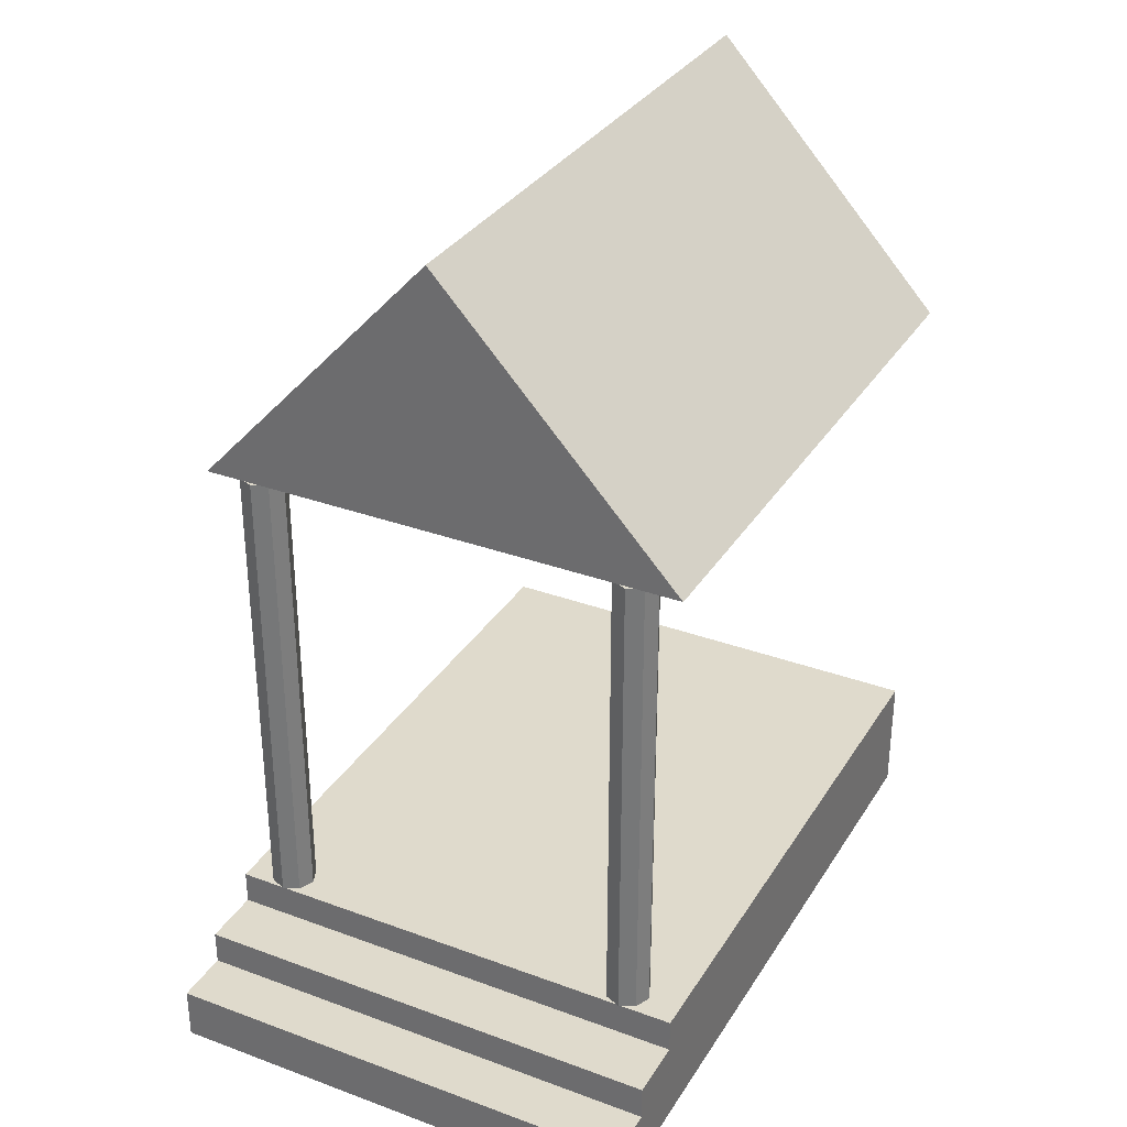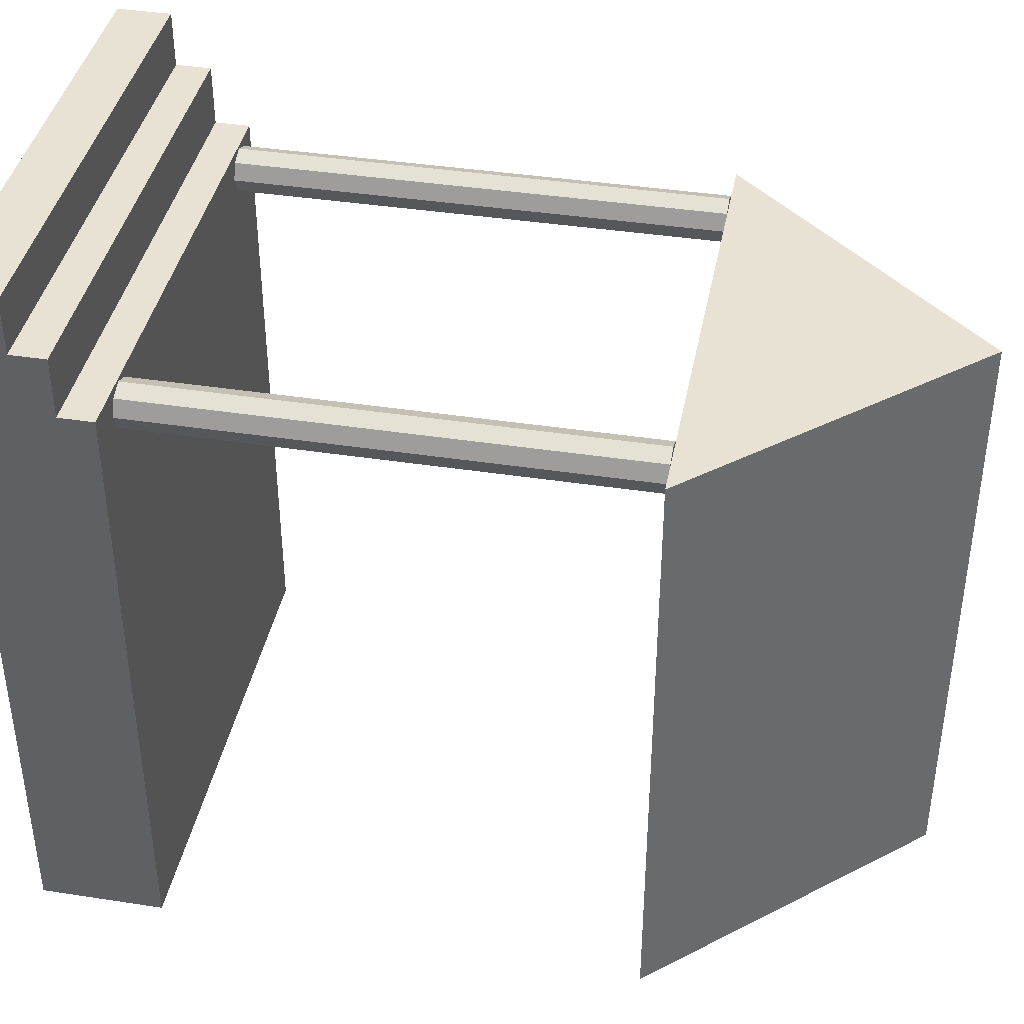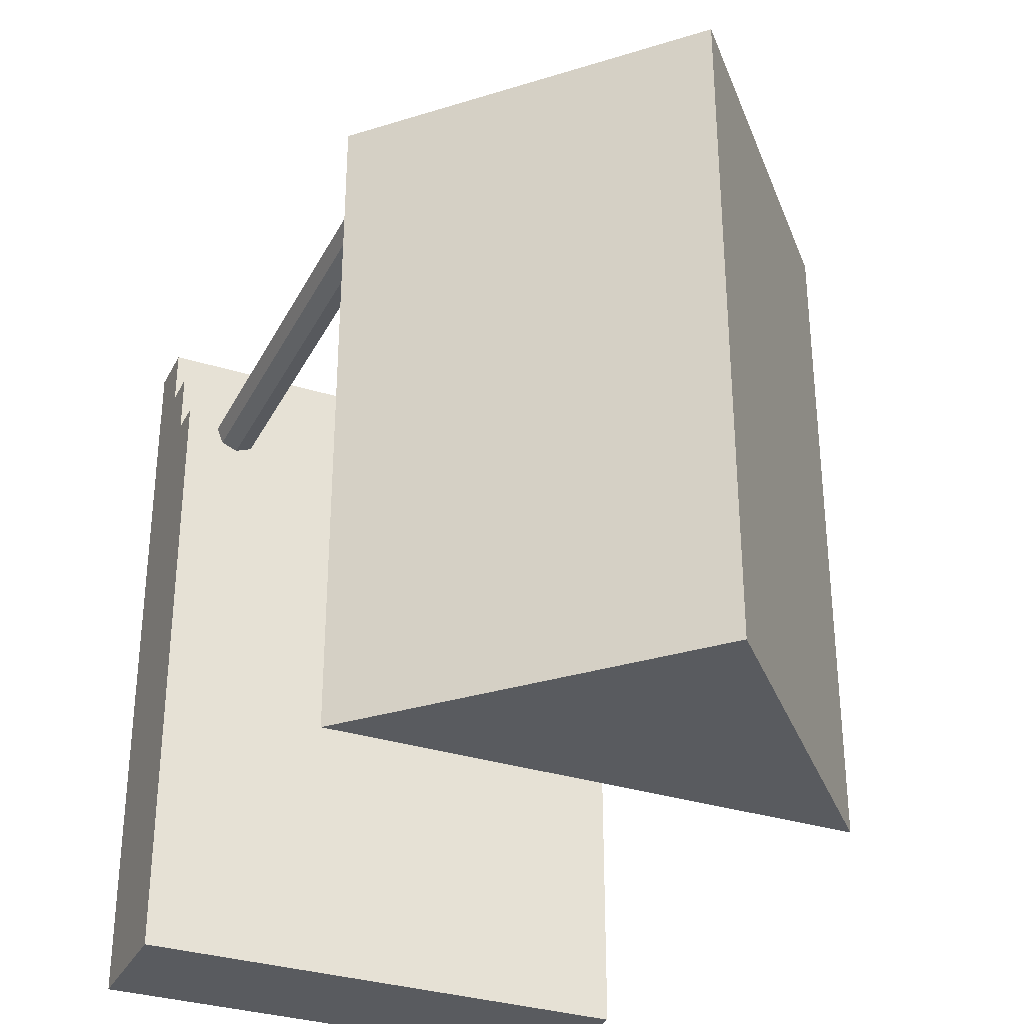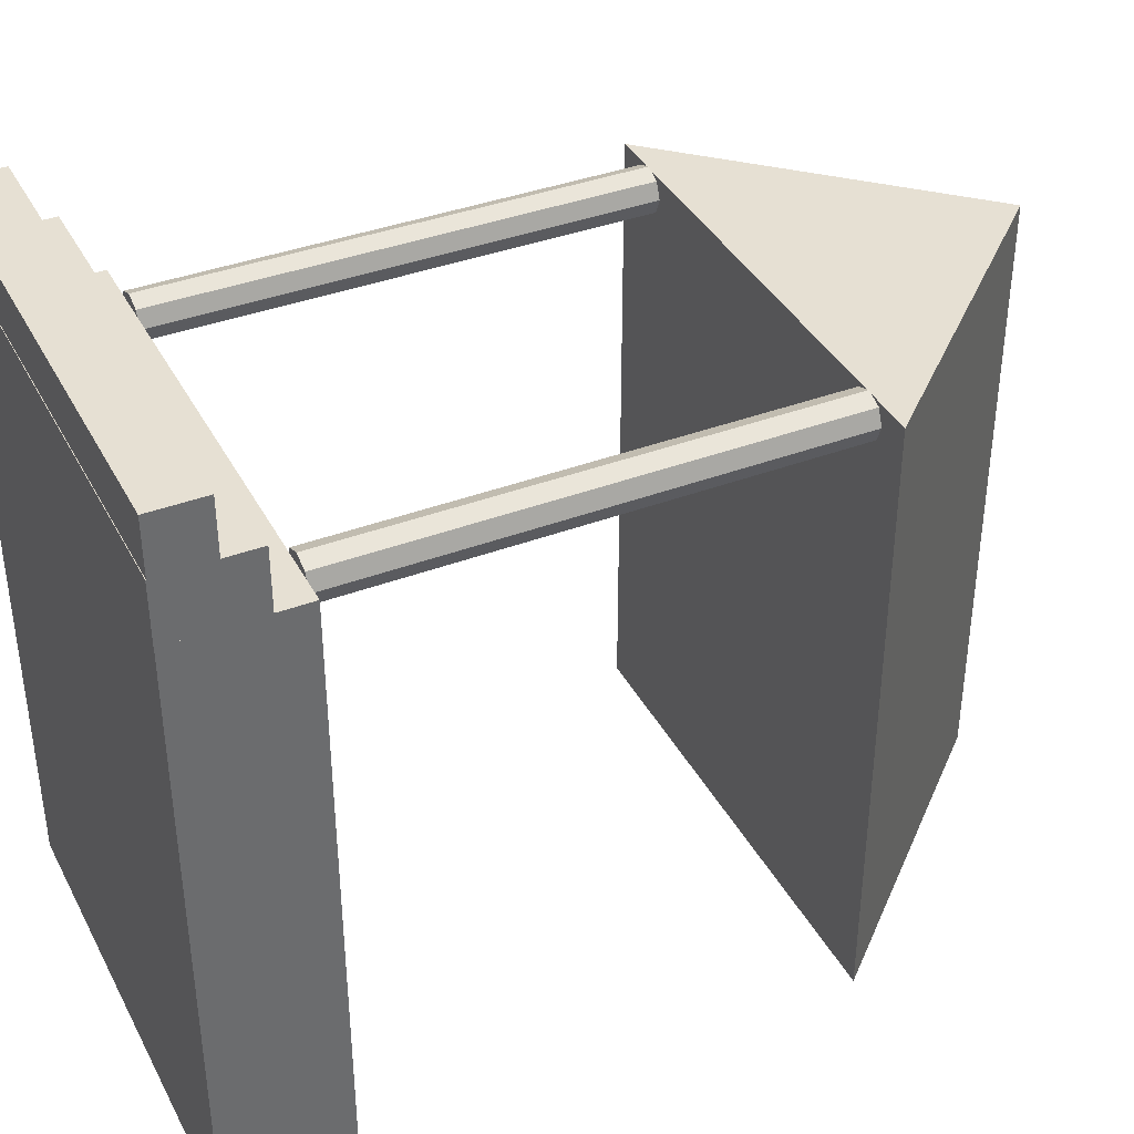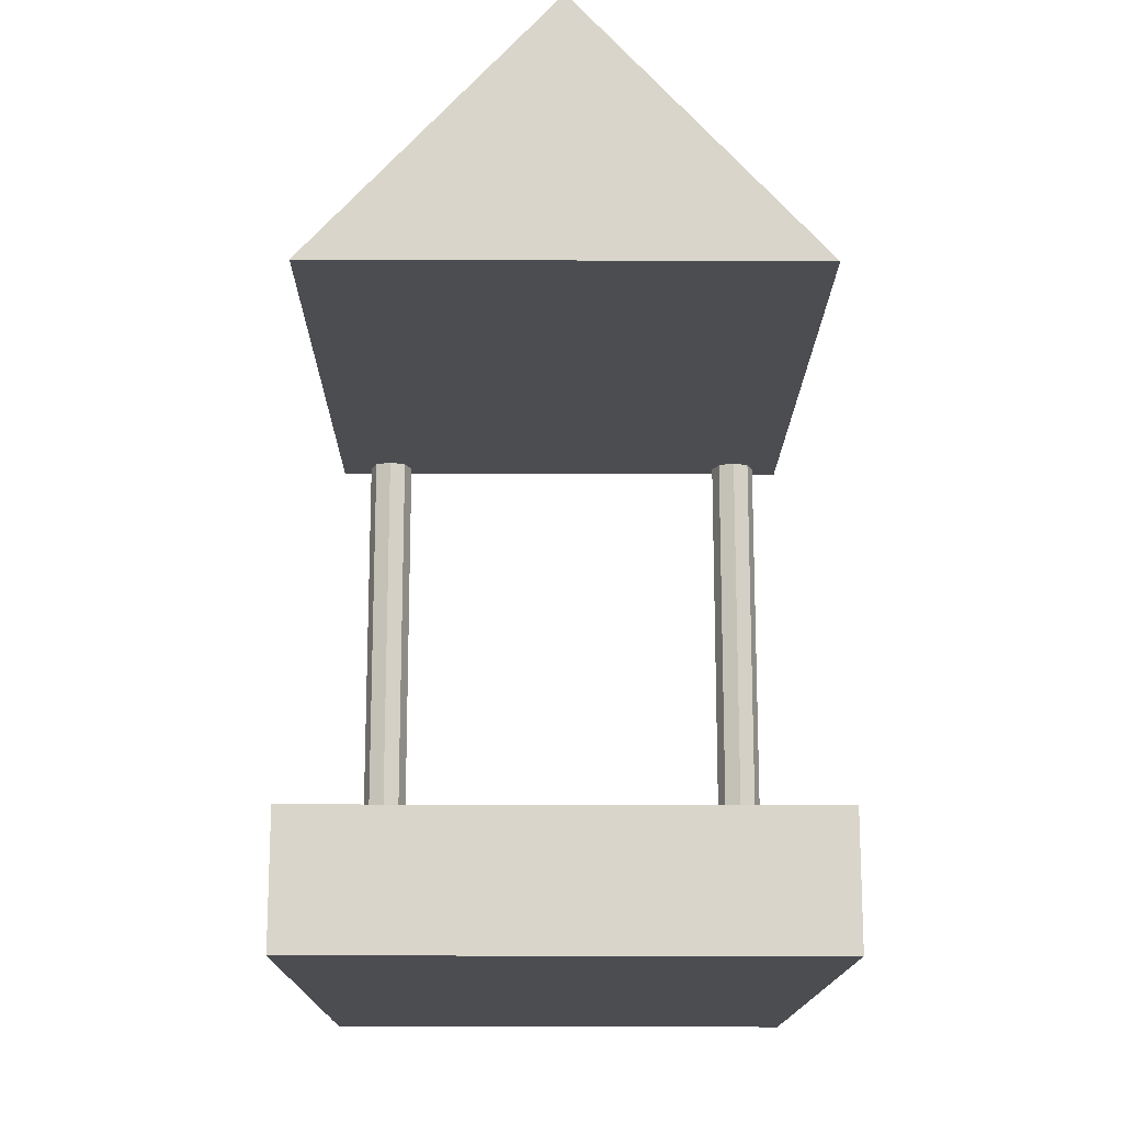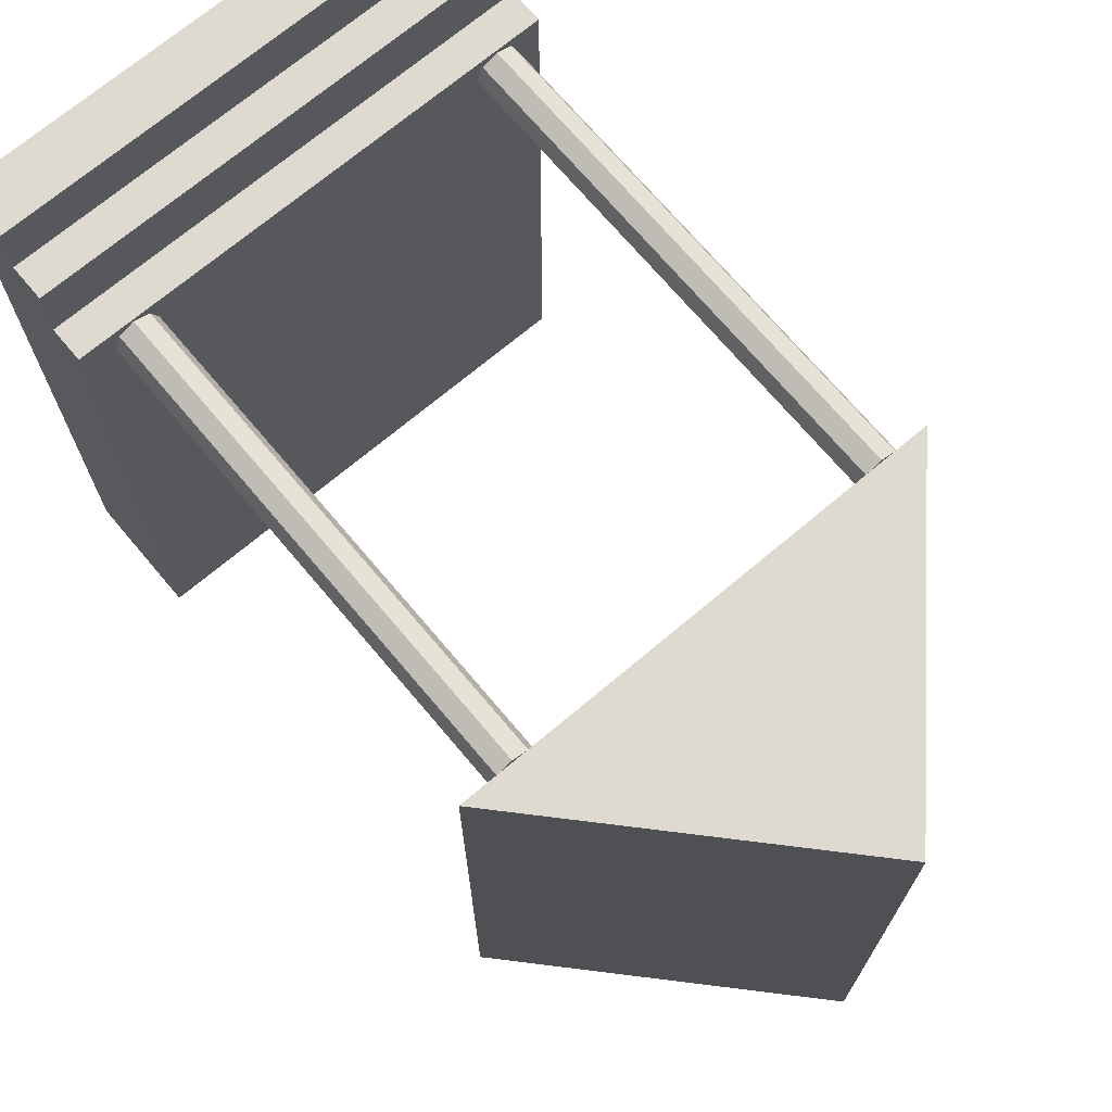
<metadata>
{"format":"obj","ext":"obj","renderer":"f3d","projection":"perspective","resolution":1024,"background":"white","views":[{"elev":32.4,"azim":27.1,"up":"+Y"},{"elev":40.0,"azim":100.8,"up":"+Z"},{"elev":-32.5,"azim":156.2,"up":"+Z"},{"elev":38.4,"azim":64.5,"up":"+Z"},{"elev":-15.6,"azim":179.5,"up":"+Y"},{"elev":70.9,"azim":139.9,"up":"+Z"}]}
</metadata>
<code>
g default
v -0.5 -0.7554 1.013
v 0.5 -0.7554 1.013
v -0.5 -0.6447 1.013
v 0.5 -0.6447 1.013
v -0.5 -0.6447 0.8945
v 0.5 -0.6447 0.8945
v -0.5 -0.7554 0.8945
v 0.5 -0.7554 0.8945
v -0.5 -0.7567 0.898
v 0.5 -0.7567 0.898
v -0.5 -0.5722 0.898
v 0.5 -0.5722 0.898
v -0.5 -0.5722 0.7708
v 0.5 -0.5722 0.7708
v -0.5 -0.7567 0.7708
v 0.5 -0.7567 0.7708
v -0.5 -0.7562 0.7726
v 0.5 -0.7562 0.7726
v -0.5 -0.5011 0.7726
v 0.5 -0.5011 0.7726
v -0.5 -0.5011 -0.4963
v 0.5 -0.5011 -0.4963
v -0.5 -0.7562 -0.4963
v 0.5 -0.7562 -0.4963
v -0.3668 -0.4943 0.7016
v -0.3995 -0.4943 0.6881
v -0.4321 -0.4943 0.7016
v -0.4457 -0.4943 0.7343
v -0.4321 -0.4943 0.767
v -0.3995 -0.4943 0.7805
v -0.3668 -0.4943 0.767
v -0.3532 -0.4943 0.7343
v -0.3668 0.4943 0.7016
v -0.3995 0.4943 0.6881
v -0.4321 0.4943 0.7016
v -0.4457 0.4943 0.7343
v -0.4321 0.4943 0.767
v -0.3995 0.4943 0.7805
v -0.3668 0.4943 0.767
v -0.3532 0.4943 0.7343
v -0.3995 -0.4943 0.7343
v -0.3995 0.4943 0.7343
v 0.422 -0.4943 0.7016
v 0.3893 -0.4943 0.6881
v 0.3567 -0.4943 0.7016
v 0.3431 -0.4943 0.7343
v 0.3567 -0.4943 0.767
v 0.3893 -0.4943 0.7805
v 0.422 -0.4943 0.767
v 0.4356 -0.4943 0.7343
v 0.422 0.4943 0.7016
v 0.3893 0.4943 0.6881
v 0.3567 0.4943 0.7016
v 0.3431 0.4943 0.7343
v 0.3567 0.4943 0.767
v 0.3893 0.4943 0.7805
v 0.422 0.4943 0.767
v 0.4356 0.4943 0.7343
v 0.3893 -0.4943 0.7343
v 0.3893 0.4943 0.7343
v -0.5 0.4958 0.7752
v 0.5 0.4958 0.7752
v 0 1.035 0.7752
v 0 1.035 -0.4966
v -0.5 0.4958 -0.4966
v 0.5 0.4958 -0.4966
g pCube7
f 1 2 4 3
f 3 4 6 5
f 5 6 8 7
f 7 8 2 1
f 2 8 6 4
f 7 1 3 5
f 9 10 12 11
f 11 12 14 13
f 13 14 16 15
f 15 16 10 9
f 10 16 14 12
f 15 9 11 13
f 17 18 20 19
f 19 20 22 21
f 21 22 24 23
f 23 24 18 17
f 18 24 22 20
f 23 17 19 21
f 25 26 34 33
f 26 27 35 34
f 27 28 36 35
f 28 29 37 36
f 29 30 38 37
f 30 31 39 38
f 31 32 40 39
f 32 25 33 40
f 26 25 41
f 27 26 41
f 28 27 41
f 29 28 41
f 30 29 41
f 31 30 41
f 32 31 41
f 25 32 41
f 33 34 42
f 34 35 42
f 35 36 42
f 36 37 42
f 37 38 42
f 38 39 42
f 39 40 42
f 40 33 42
f 43 44 52 51
f 44 45 53 52
f 45 46 54 53
f 46 47 55 54
f 47 48 56 55
f 48 49 57 56
f 49 50 58 57
f 50 43 51 58
f 44 43 59
f 45 44 59
f 46 45 59
f 47 46 59
f 48 47 59
f 49 48 59
f 50 49 59
f 43 50 59
f 51 52 60
f 52 53 60
f 53 54 60
f 54 55 60
f 55 56 60
f 56 57 60
f 57 58 60
f 58 51 60
f 61 62 63
f 64 66 65
f 65 66 62 61
f 62 66 64 63
f 65 61 63 64

</code>
